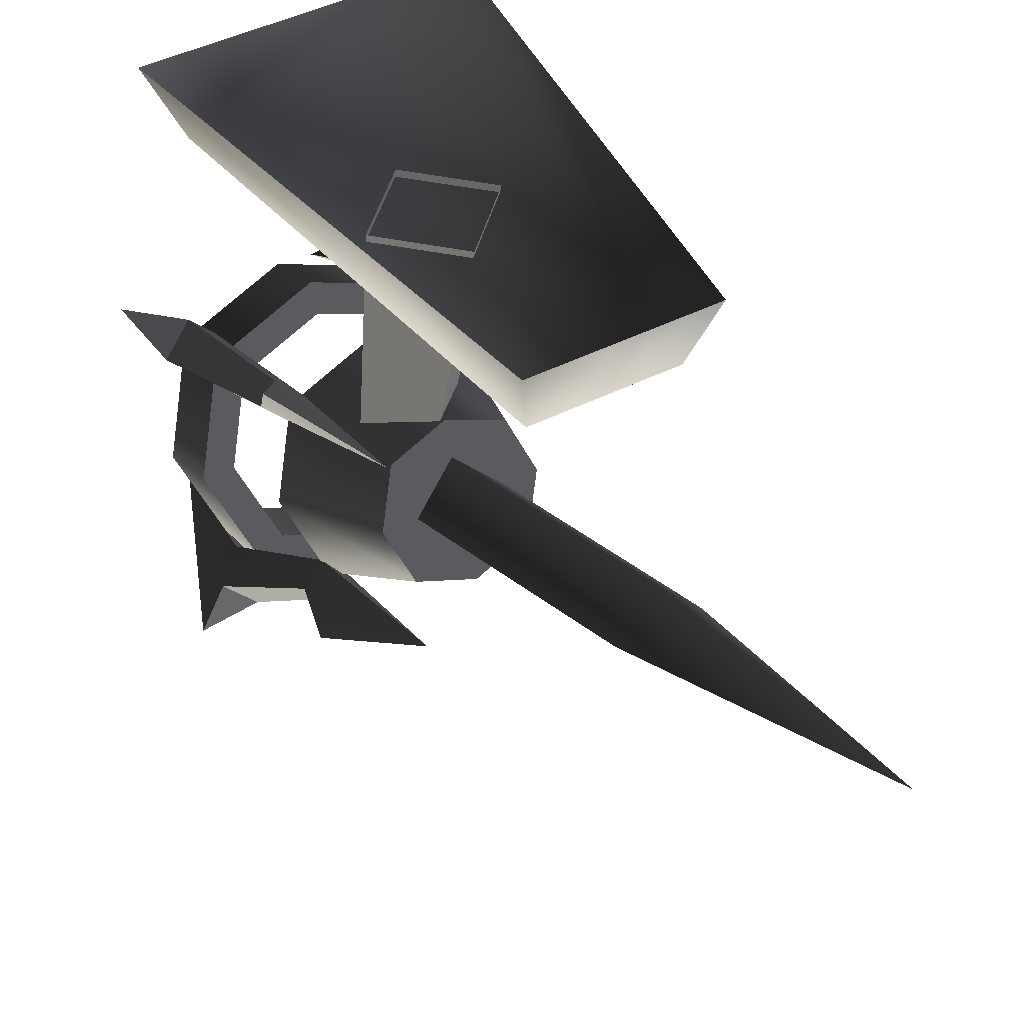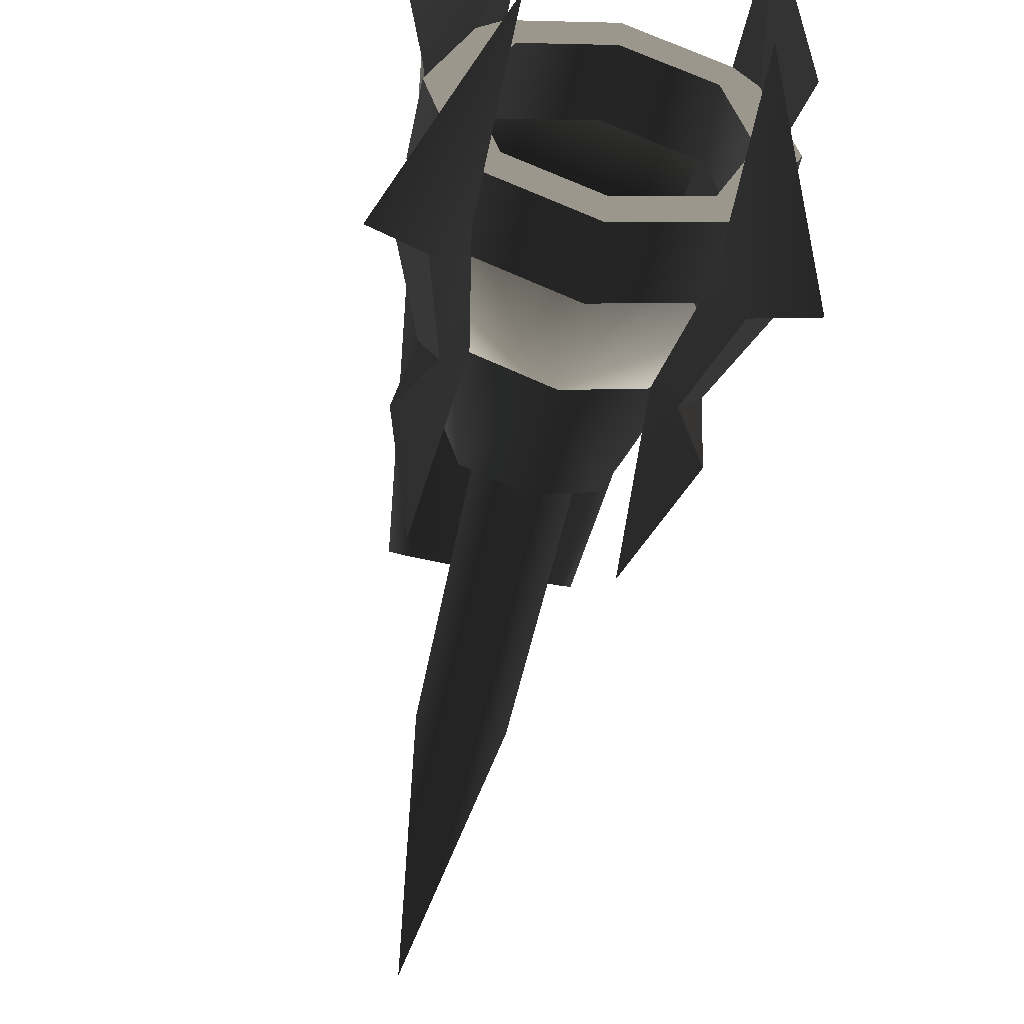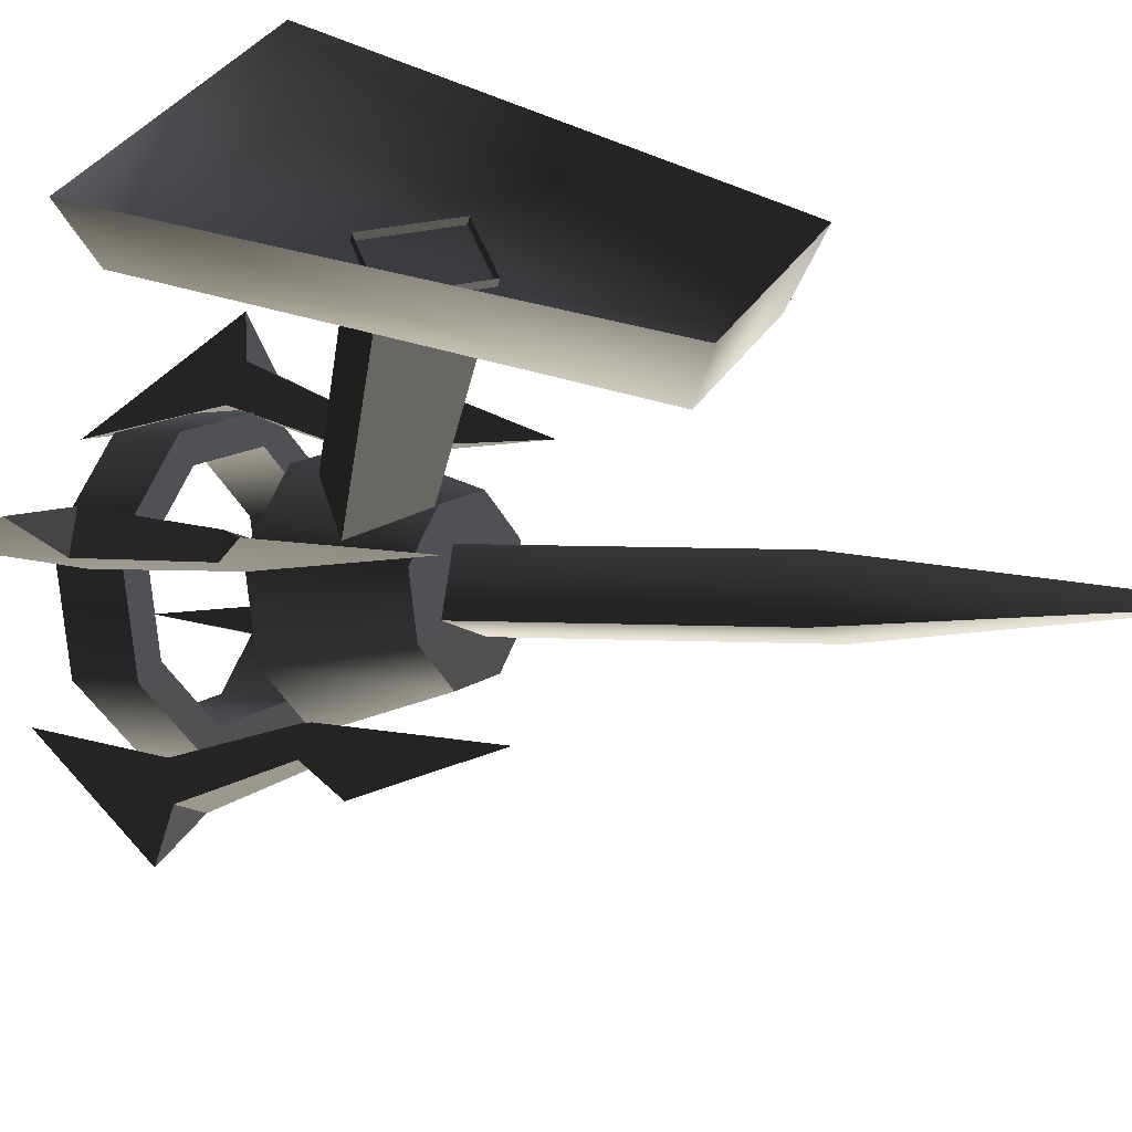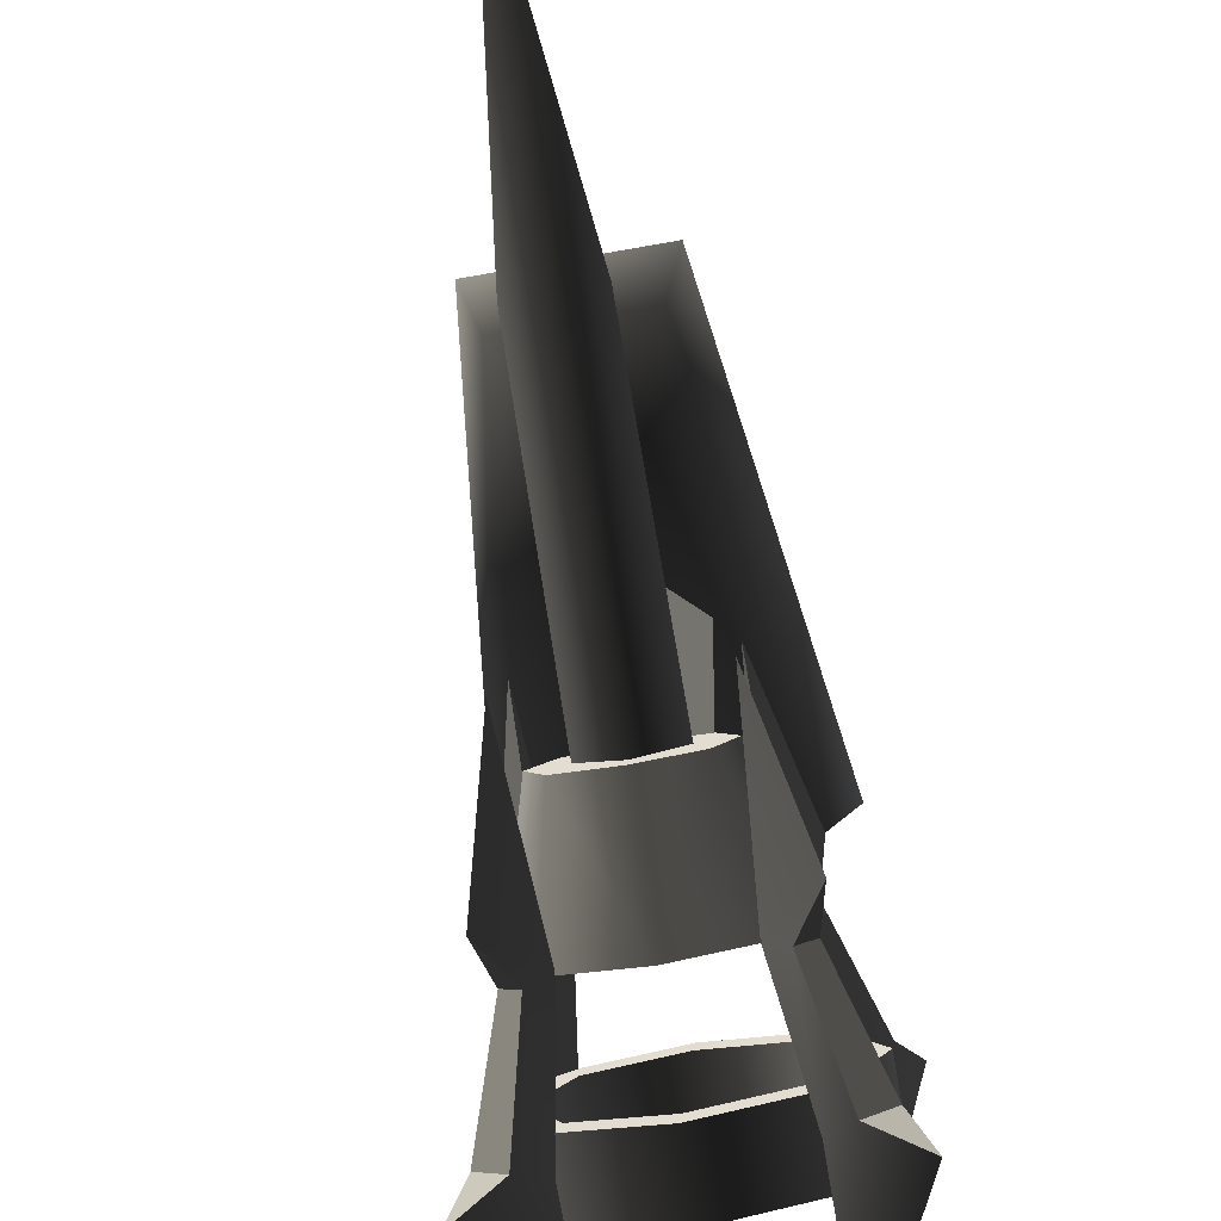
<metadata>
{"format":"obj","ext":"obj","renderer":"f3d","projection":"perspective","resolution":1024,"background":"white","views":[{"elev":43.2,"azim":-31.2,"up":"+Z"},{"elev":-71.2,"azim":168.3,"up":"+Z"},{"elev":37.2,"azim":-60.5,"up":"+Z"},{"elev":-67.1,"azim":10.2,"up":"+Z"}]}
</metadata>
<code>
v 0.1192 0.269 -0.353
v 0.1629 0.3092 -0.2406
v 0.1628 0.3847 -0.2677
v 0.1192 0.3445 -0.38
v -4.299e-07 0.2543 -0.3941
v 0.1192 0.269 -0.353
v 0.1192 0.3445 -0.38
v -5.895e-07 0.3298 -0.421
v -0.1192 0.269 -0.353
v -0.1192 0.3445 -0.38
v -0.1629 0.3092 -0.2406
v -0.1192 0.269 -0.353
v -0.1192 0.3445 -0.38
v -0.1628 0.3847 -0.2677
v 0.0901 0.3543 -0.3526
v 0.1192 0.3445 -0.38
v 0.1628 0.3847 -0.2677
v -5.895e-07 0.3298 -0.421
v 0.0901 0.3543 -0.3526
v 0.1628 0.3847 -0.2677
v 0.1231 0.3847 -0.2677
v 0.0901 0.3543 -0.3526
v -3.677e-07 0.3432 -0.3836
v -5.895e-07 0.3298 -0.421
v -0.0901 0.3543 -0.3526
v -0.0901 0.3543 -0.3526
v -0.1192 0.3445 -0.38
v -5.895e-07 0.3298 -0.421
v -0.1628 0.3847 -0.2677
v -0.0901 0.3543 -0.3526
v -0.1231 0.3847 -0.2677
v -0.1628 0.3847 -0.2677
v 0.1277 0.3092 -0.2406
v 0.0935 0.2777 -0.3287
v 0.0901 0.3543 -0.3526
v 0.1231 0.3847 -0.2677
v 0.0935 0.2777 -0.3287
v -2.336e-07 0.2662 -0.361
v -3.677e-07 0.3432 -0.3836
v 0.0901 0.3543 -0.3526
v -0.0901 0.3543 -0.3526
v -0.0935 0.2777 -0.3287
v -0.0935 0.2777 -0.3287
v -0.1277 0.3092 -0.2406
v -0.1231 0.3847 -0.2677
v -0.0901 0.3543 -0.3526
v 0.1629 0.3092 -0.2406
v 0.1192 0.269 -0.353
v 0.0935 0.2777 -0.3287
v -4.299e-07 0.2543 -0.3941
v 0.1629 0.3092 -0.2406
v 0.0935 0.2777 -0.3287
v 0.1277 0.3092 -0.2406
v -4.299e-07 0.2543 -0.3941
v -2.336e-07 0.2662 -0.361
v 0.0935 0.2777 -0.3287
v -0.0935 0.2777 -0.3287
v -4.299e-07 0.2543 -0.3941
v -0.1192 0.269 -0.353
v -0.0935 0.2777 -0.3287
v -0.1629 0.3092 -0.2406
v -0.1629 0.3092 -0.2406
v -0.1277 0.3092 -0.2406
v -0.0935 0.2777 -0.3287
v -0.1295 0.2022 -0.2026
v -0.0948 0.1703 -0.2918
v 8.991e-07 0.1114 -0.17
v -1.656e-08 0.1587 -0.3244
v 0.0948 0.1704 -0.2918
v 8.991e-07 0.1114 -0.17
v 0.0948 0.1704 -0.2918
v 0.1295 0.2022 -0.2026
v 0.1295 0.2022 -0.2026
v 0.0948 0.1704 -0.2918
v 0.0639 0.0412 -0.2127
v 0.0872 0.0627 -0.1525
v 0.0639 0.0412 -0.2127
v 0.0948 0.1704 -0.2918
v -1.656e-08 0.1587 -0.3244
v 5.154e-07 0.0333 -0.2347
v -0.0639 0.0412 -0.2127
v -0.0948 0.1703 -0.2918
v -0.1295 0.2022 -0.2026
v -0.0872 0.0627 -0.1525
v -0.0639 0.0412 -0.2127
v -0.0948 0.1703 -0.2918
v 0.0639 0.0412 -0.2127
v 5.154e-07 0.0333 -0.2347
v -0.0639 0.0412 -0.2127
v 0.0872 0.0627 -0.1525
v -0.0872 0.0627 -0.1525
v 0.1628 0.3847 -0.2677
v 0.1629 0.3092 -0.2406
v 0.1192 0.3498 -0.1283
v 0.1192 0.4251 -0.1556
v 0.1192 0.4251 -0.1556
v 0.1192 0.3498 -0.1283
v -5.172e-07 0.3646 -0.0872
v -6.791e-07 0.44 -0.1145
v -0.1192 0.3498 -0.1283
v -0.1192 0.4251 -0.1556
v -0.1192 0.4251 -0.1556
v -0.1192 0.3498 -0.1283
v -0.1629 0.3092 -0.2406
v -0.1628 0.3847 -0.2677
v 0.0901 0.4153 -0.1829
v 0.1231 0.3847 -0.2677
v 0.1628 0.3847 -0.2677
v 0.0901 0.4153 -0.1829
v 0.1628 0.3847 -0.2677
v 0.1192 0.4251 -0.1556
v -6.791e-07 0.44 -0.1145
v -6.791e-07 0.44 -0.1145
v -9.009e-07 0.4265 -0.1519
v 0.0901 0.4153 -0.1829
v -0.0901 0.4153 -0.1829
v -0.0901 0.4153 -0.1829
v -6.791e-07 0.44 -0.1145
v -0.1192 0.4251 -0.1556
v -0.1628 0.3847 -0.2677
v -0.1628 0.3847 -0.2677
v -0.1231 0.3847 -0.2677
v -0.0901 0.4153 -0.1829
v 0.0901 0.4153 -0.1829
v 0.0935 0.341 -0.1525
v 0.1277 0.3092 -0.2406
v 0.1231 0.3847 -0.2677
v -9.009e-07 0.4265 -0.1519
v -7.135e-07 0.3526 -0.1203
v 0.0935 0.341 -0.1525
v 0.0901 0.4153 -0.1829
v -0.0901 0.4153 -0.1829
v -0.0935 0.341 -0.1525
v -0.1231 0.3847 -0.2677
v -0.1277 0.3092 -0.2406
v -0.0935 0.341 -0.1525
v -0.0901 0.4153 -0.1829
v 0.0935 0.341 -0.1525
v 0.1192 0.3498 -0.1283
v 0.1629 0.3092 -0.2406
v -5.172e-07 0.3646 -0.0872
v 0.0935 0.341 -0.1525
v 0.1629 0.3092 -0.2406
v 0.1277 0.3092 -0.2406
v -5.172e-07 0.3646 -0.0872
v 0.0935 0.341 -0.1525
v -7.135e-07 0.3526 -0.1203
v -0.0935 0.341 -0.1525
v -0.0935 0.341 -0.1525
v -0.1192 0.3498 -0.1283
v -5.172e-07 0.3646 -0.0872
v -0.1629 0.3092 -0.2406
v -0.1629 0.3092 -0.2406
v -0.0935 0.341 -0.1525
v -0.1277 0.3092 -0.2406
v -0.1295 0.2022 -0.2026
v 8.991e-07 0.1114 -0.17
v -0.0948 0.2344 -0.1136
v 8.991e-07 0.1114 -0.17
v 0.1295 0.2022 -0.2026
v 0.0948 0.2344 -0.1136
v -4.798e-07 0.2462 -0.0809
v -0.0948 0.2344 -0.1136
v 0.1295 0.2022 -0.2026
v 0.0872 0.0627 -0.1525
v 0.0639 0.0844 -0.0923
v 0.0948 0.2344 -0.1136
v 0.0639 0.0844 -0.0923
v -4.169e-07 0.0924 -0.0703
v -4.798e-07 0.2462 -0.0809
v 0.0948 0.2344 -0.1136
v -0.0639 0.0844 -0.0923
v -0.0948 0.2344 -0.1136
v -0.1295 0.2022 -0.2026
v -0.0948 0.2344 -0.1136
v -0.0639 0.0844 -0.0923
v -0.0872 0.0627 -0.1525
v 0.0639 0.0844 -0.0923
v -0.0639 0.0844 -0.0923
v -4.169e-07 0.0924 -0.0703
v 0.0872 0.0627 -0.1525
v -0.0872 0.0627 -0.1525
v 0.1032 0.1632 -0.3197
v 0.1365 0.1134 -0.3153
v 0.1237 0.1701 -0.3004
v 0.0788 0.168 -0.2956
v 0.0993 0.175 -0.2763
v 0.096 -0.0345 -0.2191
v 0.1365 0.1134 -0.3153
v 0.096 -0.0345 -0.2191
v 0.0993 0.175 -0.2763
v 0.1237 0.1701 -0.3004
v 0.1345 0.3068 -0.3477
v 0.1644 0.2821 -0.3707
v 0.1007 0.4953 -0.4145
v 0.1877 0.2925 -0.4341
v 0.1016 0.2957 -0.3787
v 0.1007 0.4953 -0.4145
v 0.1345 0.3068 -0.3477
v 0.1644 0.2821 -0.3707
v 0.1877 0.2925 -0.4341
v 0.1315 0.271 -0.4016
v 0.1345 0.3068 -0.3477
v 0.0993 0.175 -0.2763
v 0.0788 0.168 -0.2956
v 0.1016 0.2957 -0.3787
v 0.1032 0.1632 -0.3197
v 0.1237 0.1701 -0.3004
v 0.1644 0.2821 -0.3707
v 0.1315 0.271 -0.4016
v 0.0788 0.168 -0.2956
v 0.096 -0.0345 -0.2191
v 0.1365 0.1134 -0.3153
v 0.1032 0.1632 -0.3197
v 0.1016 0.2957 -0.3787
v 0.1315 0.271 -0.4016
v 0.1007 0.4953 -0.4145
v 0.1877 0.2925 -0.4341
v 0.1234 0.2398 -0.1065
v 0.1361 0.2056 -0.0588
v 0.1029 0.2468 -0.0872
v 0.0991 0.2282 -0.1282
v 0.0785 0.2351 -0.1089
v 0.0956 0.0303 -0.0388
v 0.1361 0.2056 -0.0588
v 0.0956 0.0303 -0.0388
v 0.0785 0.2351 -0.1089
v 0.1029 0.2468 -0.0872
v 0.1012 0.3865 -0.1259
v 0.1311 0.382 -0.0925
v 0.1002 0.5633 -0.2254
v 0.1873 0.4193 -0.0811
v 0.1341 0.3754 -0.1569
v 0.1002 0.5633 -0.2254
v 0.1012 0.3865 -0.1259
v 0.1311 0.382 -0.0925
v 0.1873 0.4193 -0.0811
v 0.164 0.3709 -0.1235
v 0.1012 0.3865 -0.1259
v 0.0785 0.2351 -0.1089
v 0.0991 0.2282 -0.1282
v 0.1341 0.3754 -0.1569
v 0.1234 0.2398 -0.1065
v 0.1029 0.2468 -0.0872
v 0.1311 0.382 -0.0925
v 0.164 0.3709 -0.1235
v 0.0991 0.2282 -0.1282
v 0.0956 0.0303 -0.0388
v 0.1361 0.2056 -0.0588
v 0.1234 0.2398 -0.1065
v 0.1341 0.3754 -0.1569
v 0.164 0.3709 -0.1235
v 0.1002 0.5633 -0.2254
v 0.1873 0.4193 -0.0811
v -0.1032 0.2467 -0.0874
v -0.1365 0.2055 -0.0591
v -0.1237 0.2397 -0.1067
v -0.0788 0.235 -0.1091
v -0.0993 0.2281 -0.1284
v -0.096 0.0302 -0.0392
v -0.1365 0.2055 -0.0591
v -0.096 0.0302 -0.0392
v -0.0993 0.2281 -0.1284
v -0.1237 0.2397 -0.1067
v -0.1345 0.3753 -0.1573
v -0.1644 0.3708 -0.1238
v -0.1006 0.5631 -0.2258
v -0.1877 0.4192 -0.0815
v -0.1016 0.3864 -0.1263
v -0.1006 0.5631 -0.2258
v -0.1345 0.3753 -0.1573
v -0.1644 0.3708 -0.1238
v -0.1877 0.4192 -0.0815
v -0.1315 0.3819 -0.0929
v -0.1345 0.3753 -0.1573
v -0.0993 0.2281 -0.1284
v -0.0788 0.235 -0.1091
v -0.1016 0.3864 -0.1263
v -0.1032 0.2467 -0.0874
v -0.1237 0.2397 -0.1067
v -0.1644 0.3708 -0.1238
v -0.1315 0.3819 -0.0929
v -0.0788 0.235 -0.1091
v -0.096 0.0302 -0.0392
v -0.1365 0.2055 -0.0591
v -0.1032 0.2467 -0.0874
v -0.1016 0.3864 -0.1263
v -0.1315 0.3819 -0.0929
v -0.1006 0.5631 -0.2258
v -0.1877 0.4192 -0.0815
v -0.1234 0.17 -0.3007
v -0.1361 0.1133 -0.3157
v -0.1029 0.1631 -0.32
v -0.0991 0.1749 -0.2765
v -0.0785 0.1679 -0.2958
v -0.0956 -0.0346 -0.2195
v -0.1361 0.1133 -0.3157
v -0.0956 -0.0346 -0.2195
v -0.0785 0.1679 -0.2958
v -0.1029 0.1631 -0.32
v -0.1012 0.2956 -0.379
v -0.1311 0.2708 -0.402
v -0.1002 0.4952 -0.4148
v -0.1873 0.2923 -0.4345
v -0.1341 0.3067 -0.3481
v -0.1002 0.4952 -0.4148
v -0.1012 0.2956 -0.379
v -0.1311 0.2708 -0.402
v -0.1873 0.2923 -0.4345
v -0.164 0.282 -0.371
v -0.1012 0.2956 -0.379
v -0.0785 0.1679 -0.2958
v -0.0991 0.1749 -0.2765
v -0.1341 0.3067 -0.3481
v -0.1234 0.17 -0.3007
v -0.1029 0.1631 -0.32
v -0.1311 0.2708 -0.402
v -0.164 0.282 -0.371
v -0.0991 0.1749 -0.2765
v -0.0956 -0.0346 -0.2195
v -0.1361 0.1133 -0.3157
v -0.1234 0.17 -0.3007
v -0.1341 0.3067 -0.3481
v -0.164 0.282 -0.371
v -0.1002 0.4952 -0.4148
v -0.1873 0.2923 -0.4345
v -0.003199 0.2139 -0.0812
v -0.003199 0.1673 0.182
v -0.0742 0.0963 0.1817
v -0.0566 0.1606 -0.1183
v -0.003199 0.2139 -0.0812
v 0.0501 0.1606 -0.1183
v 0.0677 0.0963 0.1817
v -0.003199 0.1673 0.182
v -0.003199 0.1072 -0.1185
v -0.003199 0.0253 0.1815
v 0.0677 0.0963 0.1817
v 0.0501 0.1606 -0.1183
v -0.003199 0.1072 -0.1185
v -0.0566 0.1606 -0.1183
v -0.0742 0.0963 0.1817
v -0.003199 0.0253 0.1815
v 0.0453 -0.281 -0.0296
v 0.0486 0.0691 -0.1554
v 7.171e-07 0.0529 -0.2007
v -4.282e-07 -0.2962 -0.0722
v 5.705e-07 -0.631 0.0962
v 7.171e-07 0.0529 -0.2007
v -0.0486 0.0691 -0.1554
v -0.0453 -0.281 -0.0296
v -4.282e-07 -0.2962 -0.0722
v 5.705e-07 -0.631 0.0962
v -6.536e-07 0.0854 -0.1102
v 0.0486 0.0691 -0.1554
v 0.0453 -0.281 -0.0296
v 7.71e-08 -0.2656 0.013
v 5.705e-07 -0.631 0.0962
v -0.0453 -0.281 -0.0296
v -0.0486 0.0691 -0.1554
v -6.536e-07 0.0854 -0.1102
v 7.71e-08 -0.2656 0.013
v 5.705e-07 -0.631 0.0962
v -0.0817 -0.191 0.1729
v 0.0752 -0.191 0.1729
v 0.1324 0.3211 0.1729
v -0.1389 0.3211 0.1729
v 0.0752 -0.191 0.1729
v 0.0961 -0.2192 0.2546
v 0.1686 0.3389 0.2546
v 0.1324 0.3211 0.1729
v -0.0817 -0.191 0.1729
v -0.1389 0.3211 0.1729
v -0.175 0.3389 0.2546
v -0.1026 -0.2192 0.2546
v 0.1686 0.3389 0.2546
v -0.175 0.3389 0.2546
v -0.1389 0.3211 0.1729
v 0.1324 0.3211 0.1729
v 0.0752 -0.191 0.1729
v -0.0817 -0.191 0.1729
v -0.1026 -0.2192 0.2546
v 0.0961 -0.2192 0.2546
g Torch_01_(4)_6814_5
f 1 3 2
f 1 4 3
f 5 7 6
f 5 8 7
f 9 8 5
f 9 10 8
f 11 13 12
f 11 14 13
f 15 17 16
f 15 16 18
f 19 21 20
f 22 24 23
f 25 23 24
f 26 28 27
f 26 27 29
f 30 32 31
f 33 35 34
f 33 36 35
f 37 39 38
f 37 40 39
f 38 39 41
f 38 41 42
f 43 45 44
f 43 46 45
f 47 49 48
f 50 48 49
f 51 53 52
f 54 56 55
f 54 55 57
f 58 60 59
f 61 59 60
f 62 64 63
f 65 67 66
f 67 68 66
f 67 69 68
f 70 72 71
f 73 75 74
f 73 76 75
f 77 79 78
f 77 80 79
f 79 80 81
f 79 81 82
f 83 85 84
f 83 86 85
f 87 89 88
f 90 89 87
f 90 91 89
f 92 94 93
f 92 95 94
f 96 98 97
f 96 99 98
f 99 100 98
f 99 101 100
f 102 104 103
f 102 105 104
f 106 108 107
f 109 111 110
f 112 111 109
f 113 115 114
f 116 113 114
f 117 119 118
f 120 119 117
f 121 123 122
f 124 126 125
f 124 127 126
f 128 130 129
f 128 131 130
f 132 128 129
f 132 129 133
f 134 136 135
f 134 137 136
f 138 140 139
f 141 138 139
f 142 144 143
f 145 147 146
f 148 147 145
f 149 151 150
f 152 149 150
f 153 155 154
f 156 158 157
f 159 161 160
f 159 162 161
f 159 163 162
f 164 166 165
f 164 167 166
f 168 170 169
f 168 171 170
f 170 172 169
f 170 173 172
f 174 176 175
f 174 177 176
f 178 180 179
f 179 181 178
f 179 182 181
f 183 185 184
f 186 188 187
f 189 191 190
f 189 192 191
f 192 193 191
f 192 194 193
f 195 193 194
f 195 194 196
f 197 199 198
f 200 202 201
f 203 205 204
f 203 206 205
f 207 209 208
f 207 210 209
f 211 213 212
f 211 214 213
f 214 211 215
f 214 215 216
f 217 216 215
f 217 218 216
f 219 221 220
f 222 224 223
f 225 227 226
f 225 228 227
f 228 229 227
f 228 230 229
f 231 229 230
f 231 230 232
f 233 235 234
f 236 238 237
f 239 241 240
f 239 242 241
f 243 245 244
f 243 246 245
f 247 249 248
f 247 250 249
f 250 247 251
f 250 251 252
f 253 252 251
f 253 254 252
f 255 257 256
f 258 260 259
f 261 263 262
f 261 264 263
f 264 265 263
f 264 266 265
f 267 265 266
f 267 266 268
f 269 271 270
f 272 274 273
f 275 277 276
f 275 278 277
f 279 281 280
f 279 282 281
f 283 285 284
f 283 286 285
f 286 283 287
f 286 287 288
f 289 288 287
f 289 290 288
f 291 293 292
f 294 296 295
f 297 299 298
f 297 300 299
f 300 301 299
f 300 302 301
f 303 301 302
f 303 302 304
f 305 307 306
f 308 310 309
f 311 313 312
f 311 314 313
f 315 317 316
f 315 318 317
f 319 321 320
f 319 322 321
f 322 319 323
f 322 323 324
f 325 324 323
f 325 326 324
f 327 329 328
f 327 330 329
f 331 333 332
f 331 334 333
f 335 337 336
f 335 338 337
f 339 341 340
f 339 342 341
f 343 345 344
f 343 346 345
f 347 346 343
f 348 350 349
f 348 351 350
f 352 350 351
f 353 355 354
f 353 356 355
f 357 355 356
f 358 360 359
f 358 361 360
f 362 361 358
f 363 365 364
f 363 366 365
f 367 369 368
f 367 370 369
f 371 373 372
f 371 374 373
f 375 377 376
f 375 378 377
f 379 381 380
f 379 382 381

</code>
